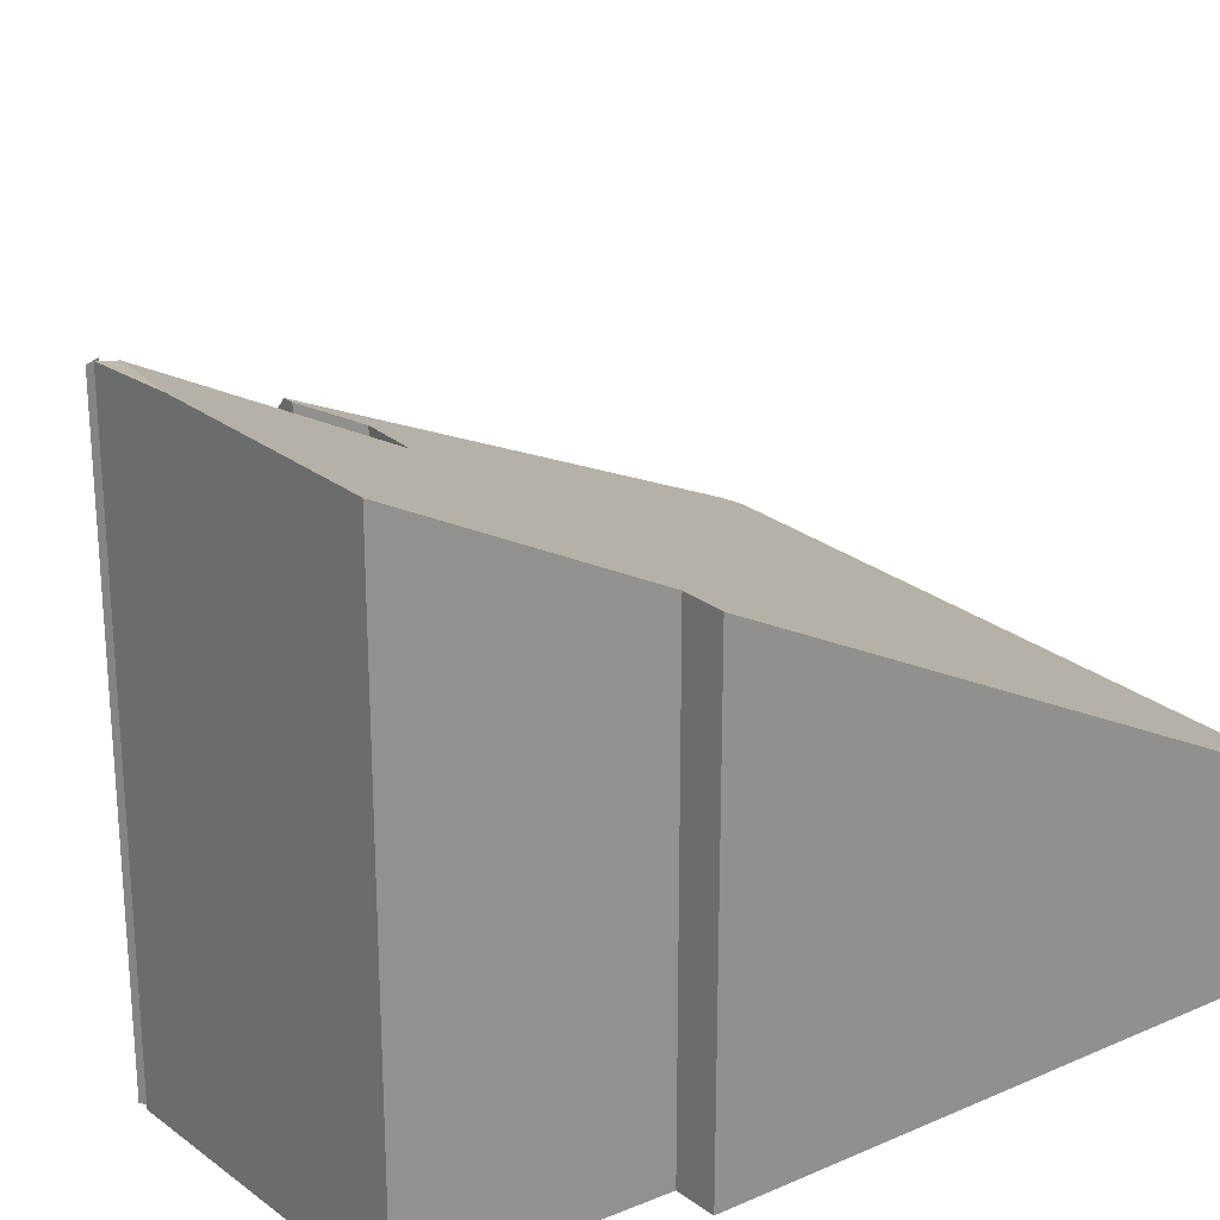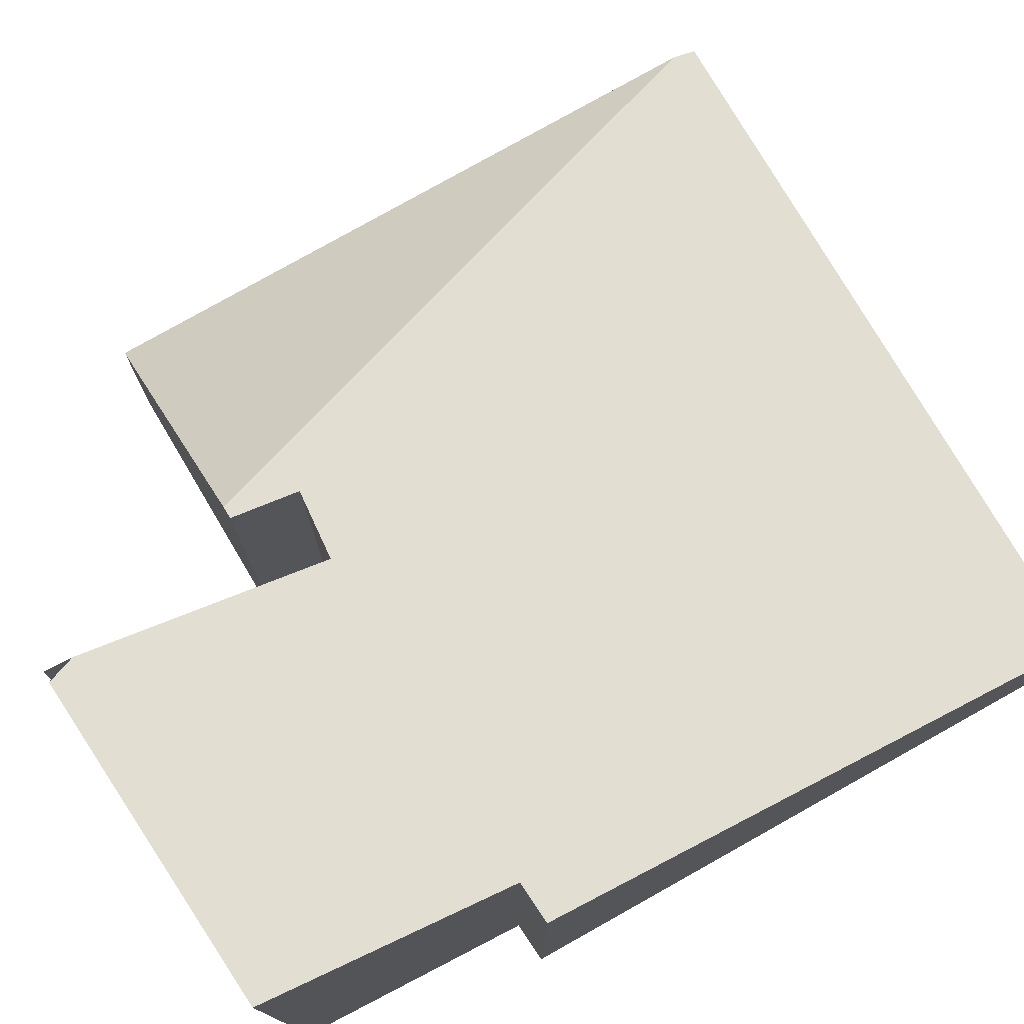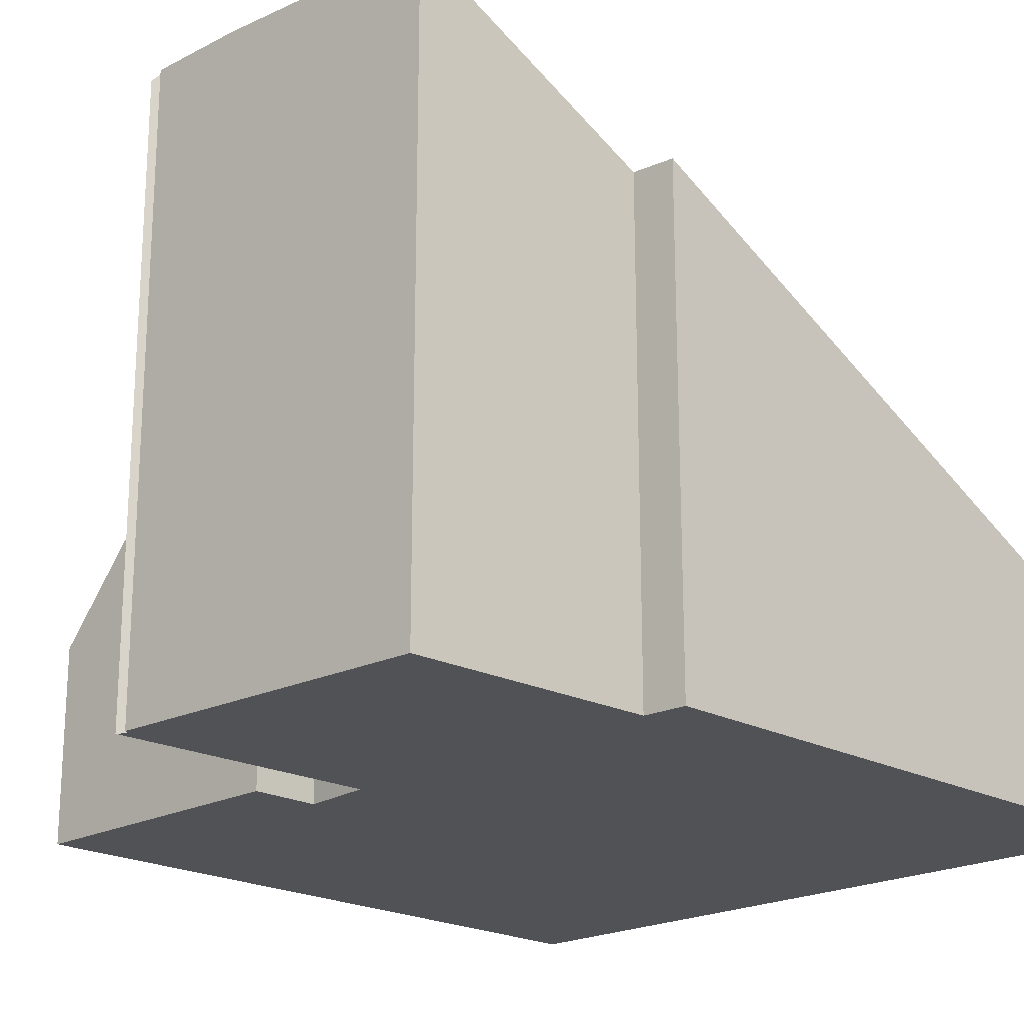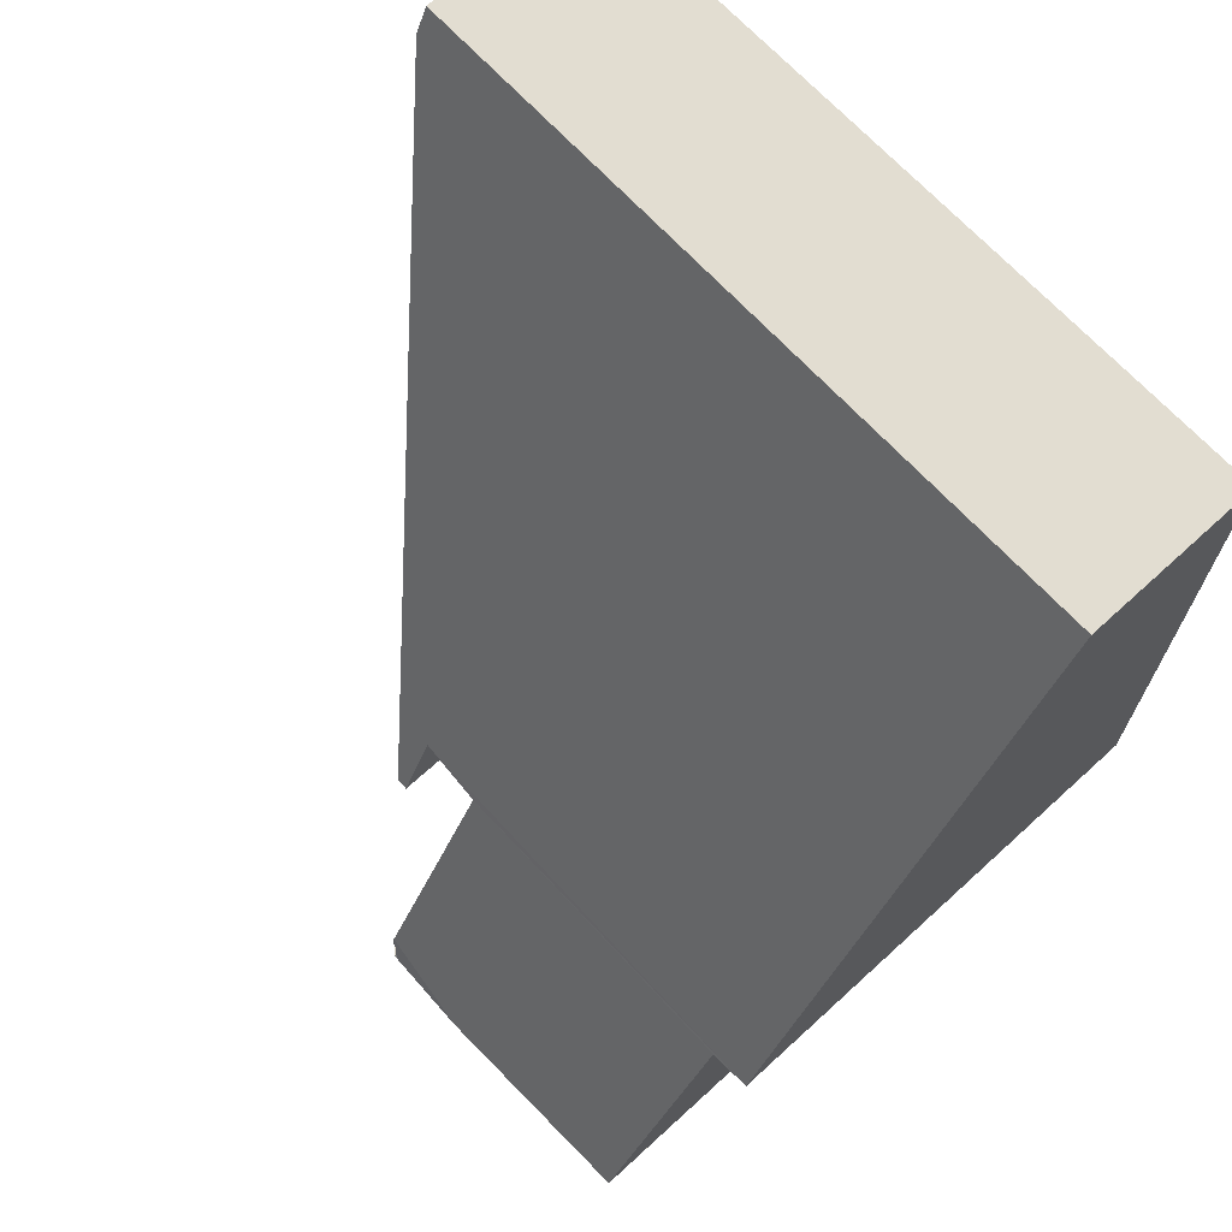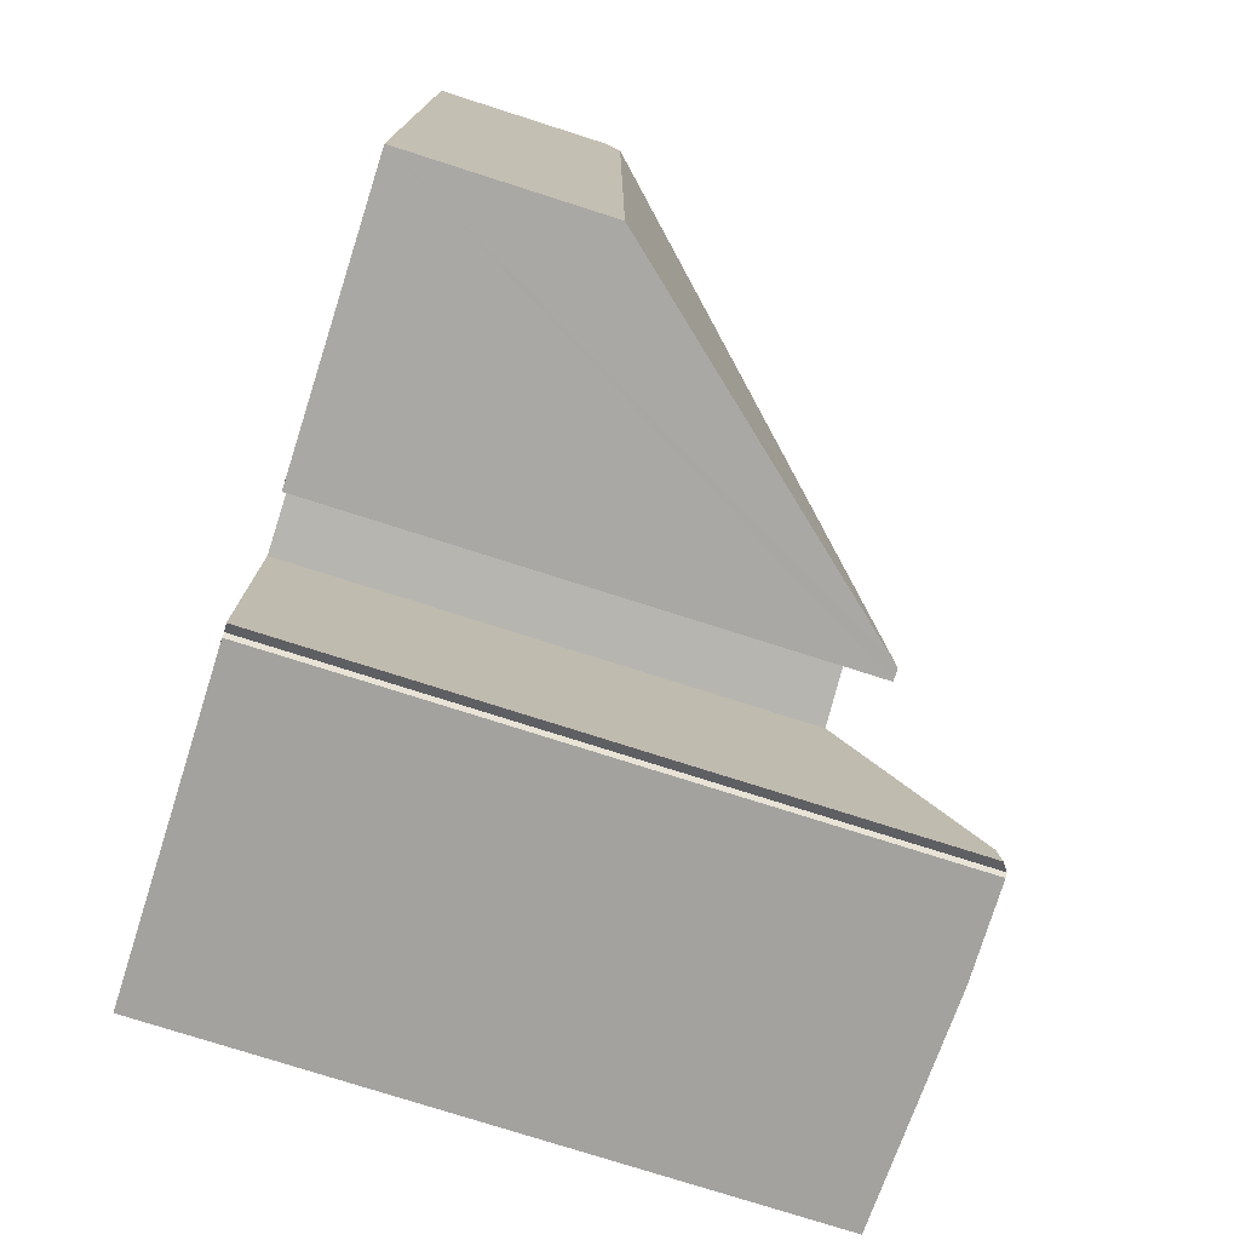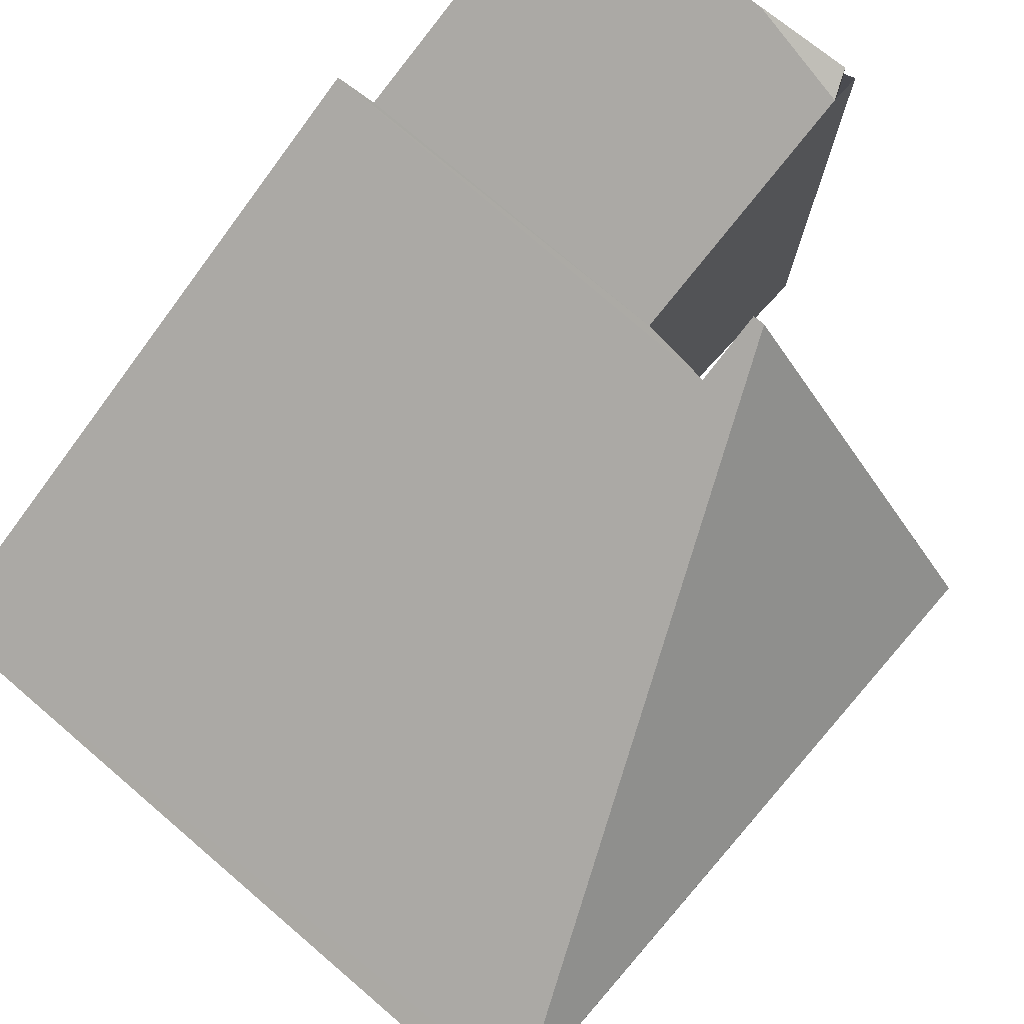
<metadata>
{"format":"obj","ext":"obj","renderer":"f3d","projection":"perspective","resolution":1024,"background":"white","views":[{"elev":24.0,"azim":-125.8,"up":"+Y"},{"elev":76.7,"azim":-119.3,"up":"+Y"},{"elev":-20.6,"azim":-134.6,"up":"+Y"},{"elev":69.1,"azim":-132.4,"up":"+Z"},{"elev":-76.6,"azim":72.3,"up":"+Z"},{"elev":77.4,"azim":41.6,"up":"+Y"}]}
</metadata>
<code>
v  1.886 2.444 -3.145
v  0.216 2.441 -3.112
v  0.005 2.434 -3.095
v  0.258 3.057 -4.339
v  1.391 3.088 -4.419
v  1.912 3.035 -4.32
v  3.722 0.951 -0.204
v  0 0.878 5.376e-17
v  3.724 0.884 -0.071
v  2.233 2.428 -3.118
v  2.293 2.596 -3.455
v  2.232 2.596 -3.453
v  3.684 0.983 -3.488
v  1.855 3.076 -4.452
v  1.915 3.045 -4.456
v  1.87 2.71e-16 -4.425
v  1.87 3.08 -4.425
v  1.915 2.729e-16 -4.456
v  1.855 2.726e-16 -4.452
v  0.258 2.657e-16 -4.339
v  1.391 2.706e-16 -4.419
v  0.216 1.906e-16 -3.112
v  0.005 1.895e-16 -3.095
v  3.684 2.136e-16 -3.488
v  2.232 2.114e-16 -3.453
v  2.293 2.116e-16 -3.455
v  1.886 1.926e-16 -3.145
v  2.233 1.909e-16 -3.118
v  0 0 0
v  3.724 4.348e-18 -0.071
v  3.722 1.249e-17 -0.204
v  1.912 2.645e-16 -4.32
g defaultobject
f 1 2 3
f 2 1 4
f 4 1 5
f 5 1 6
f 7 8 9
f 8 7 10
f 10 7 11
f 10 11 12
f 10 3 8
f 3 10 1
f 11 7 13
f 5 6 14
f 15 16 17
f 16 15 18
f 16 14 17
f 14 16 19
f 19 5 14
f 5 19 4
f 4 19 20
f 20 19 21
f 22 3 2
f 3 22 23
f 24 11 13
f 11 24 12
f 12 24 25
f 25 24 26
f 10 27 1
f 27 10 28
f 20 2 4
f 2 20 22
f 23 8 3
f 8 23 29
f 25 10 12
f 10 25 28
f 8 30 9
f 30 8 29
f 9 13 7
f 13 9 30
f 13 30 24
f 24 30 31
f 6 18 15
f 18 6 1
f 18 1 32
f 32 1 27
f 23 30 29
f 30 23 31
f 31 23 28
f 31 28 24
f 28 23 22
f 28 22 27
f 24 28 25
f 24 25 26
f 20 27 22
f 27 20 32
f 32 20 21
f 32 21 19
f 32 19 16
f 18 32 16

</code>
